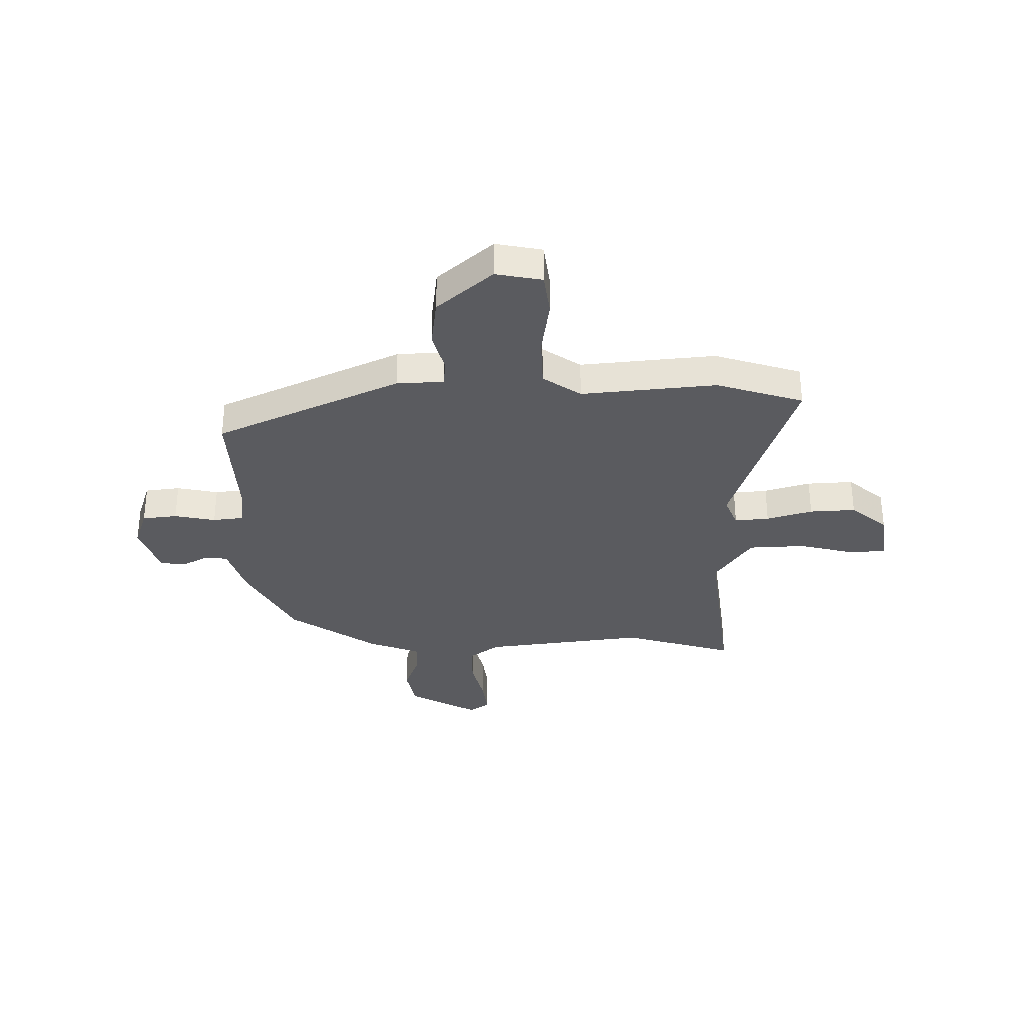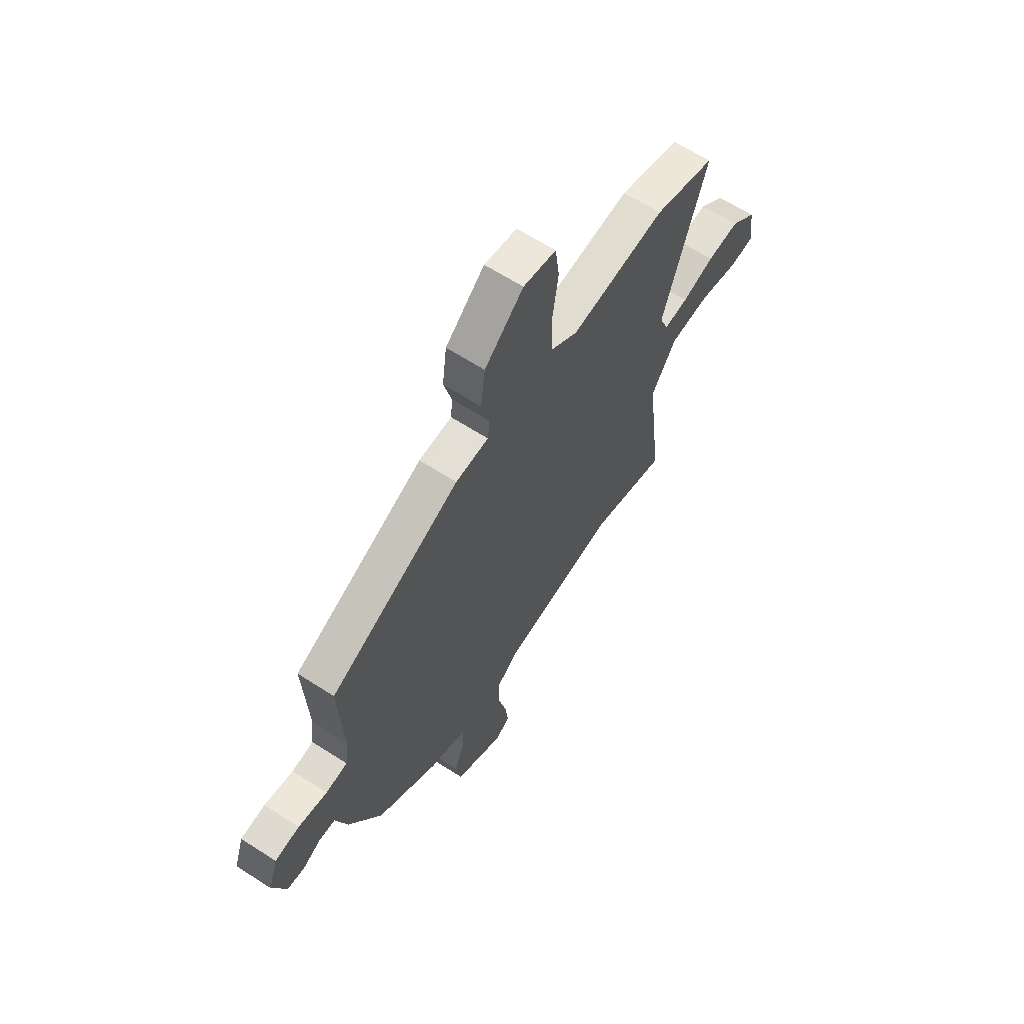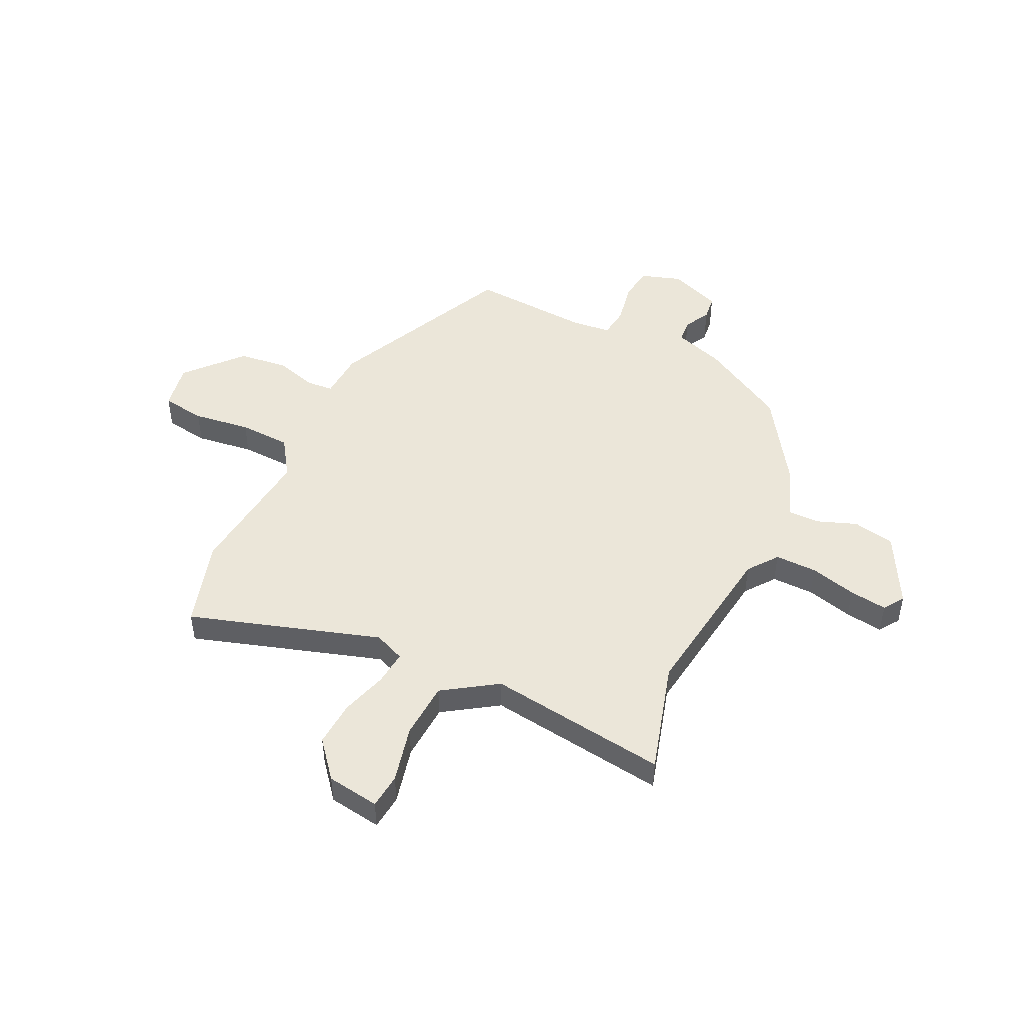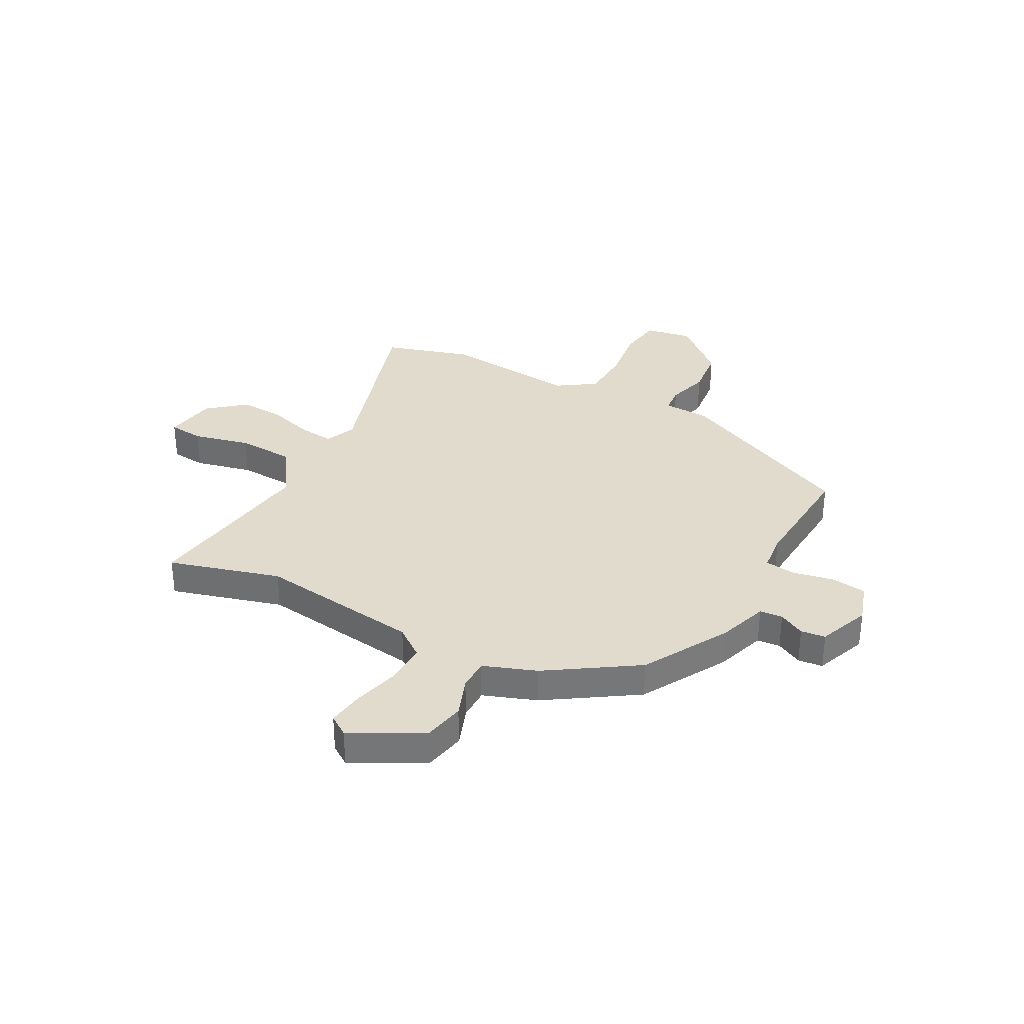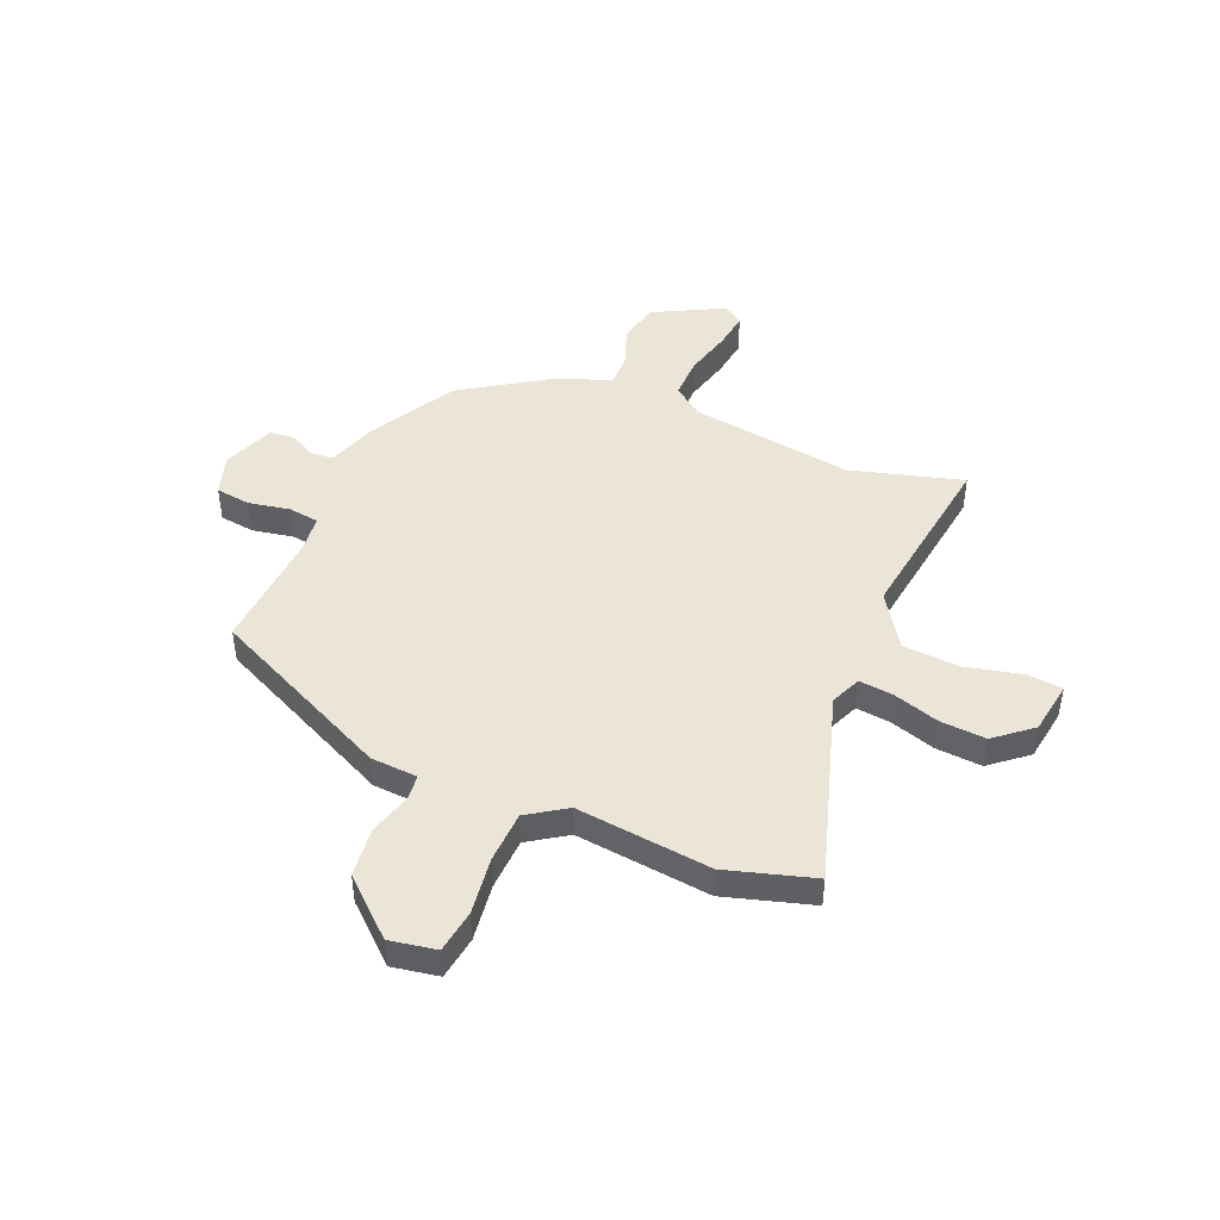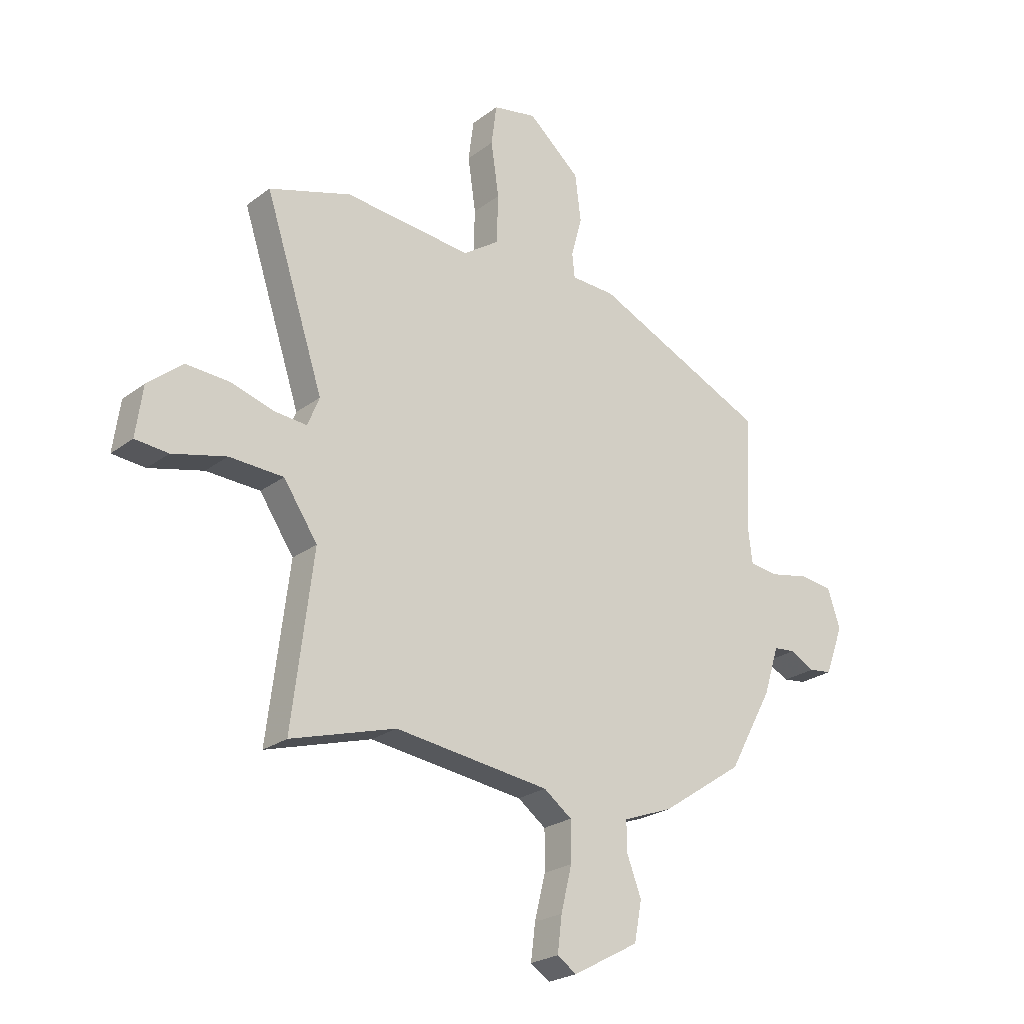
<metadata>
{"format":"obj","ext":"obj","renderer":"f3d","projection":"perspective","resolution":1024,"background":"white","views":[{"elev":-33.2,"azim":0.7,"up":"+Y"},{"elev":63.5,"azim":-56.9,"up":"+Z"},{"elev":48.0,"azim":116.2,"up":"+Y"},{"elev":33.3,"azim":-151.2,"up":"+Y"},{"elev":46.0,"azim":23.6,"up":"+Y"},{"elev":-23.9,"azim":141.0,"up":"+Z"}]}
</metadata>
<code>
v 0.449 0.07 0.516
v 0.616 0.07 0.464
v 0.497 0.07 0.101
v 0.521 0.07 0.042
v 0.587 0.07 0.048
v 0.675 0.07 0.074
v 0.763 0.07 0.079
v 0.833 0.07 0.02
v 0.847 0.07 -0.081
v 0.78 0.07 -0.087
v 0.671 0.07 -0.06
v 0.562 0.07 -0.065
v 0.493 0.07 -0.167
v 0.536 0.07 -0.511
v 0.323 0.07 -0.448
v 0.009 0.07 -0.488
v -0.048 0.07 -0.53
v -0.048 0.07 -0.61
v -0.026 0.07 -0.699
v -0.017 0.07 -0.771
v -0.056 0.07 -0.797
v -0.19 0.07 -0.724
v -0.205 0.07 -0.644
v -0.176 0.07 -0.568
v -0.175 0.07 -0.507
v -0.276 0.07 -0.469
v -0.443 0.07 -0.357
v -0.533 0.07 -0.193
v -0.564 0.07 -0.096
v -0.608 0.07 -0.092
v -0.658 0.07 -0.118
v -0.705 0.07 -0.112
v -0.742 0.07 -0.012
v -0.716 0.07 0.065
v -0.649 0.07 0.073
v -0.57 0.07 0.057
v -0.511 0.07 0.064
v -0.502 0.07 0.138
v -0.514 0.07 0.368
v -0.161 0.07 0.529
v -0.071 0.07 0.533
v -0.066 0.07 0.583
v -0.088 0.07 0.663
v -0.076 0.07 0.758
v 0.03 0.07 0.85
v 0.119 0.07 0.833
v 0.13 0.07 0.75
v 0.114 0.07 0.64
v 0.117 0.07 0.541
v 0.19 0.07 0.491
v 0.449 0 0.516
v 0.616 0 0.464
v 0.497 0 0.101
v 0.521 0 0.042
v 0.587 0 0.048
v 0.675 0 0.074
v 0.763 0 0.079
v 0.833 0 0.02
v 0.847 0 -0.081
v 0.78 0 -0.087
v 0.671 0 -0.06
v 0.562 0 -0.065
v 0.493 0 -0.167
v 0.536 0 -0.511
v 0.323 0 -0.448
v 0.009 0 -0.488
v -0.048 0 -0.53
v -0.048 0 -0.61
v -0.026 0 -0.699
v -0.017 0 -0.771
v -0.056 0 -0.797
v -0.19 0 -0.724
v -0.205 0 -0.644
v -0.176 0 -0.568
v -0.175 0 -0.507
v -0.276 0 -0.469
v -0.443 0 -0.357
v -0.533 0 -0.193
v -0.564 0 -0.096
v -0.608 0 -0.092
v -0.658 0 -0.118
v -0.705 0 -0.112
v -0.742 0 -0.012
v -0.716 0 0.065
v -0.649 0 0.073
v -0.57 0 0.057
v -0.511 0 0.064
v -0.502 0 0.138
v -0.514 0 0.368
v -0.161 0 0.529
v -0.071 0 0.533
v -0.066 0 0.583
v -0.088 0 0.663
v -0.076 0 0.758
v 0.03 0 0.85
v 0.119 0 0.833
v 0.13 0 0.75
v 0.114 0 0.64
v 0.117 0 0.541
v 0.19 0 0.491
f 45 46 47 48
f 45 48 49
f 42 43 44 45
f 41 42 45 49
f 38 39 40 41
f 37 38 41 49
f 33 34 35 36
f 33 36 37
f 30 31 32 33
f 29 30 33 37
f 25 26 27 28
f 25 28 29 37
f 21 22 23 24
f 21 24 25
f 18 19 20 21
f 17 18 21 25
f 16 17 25 37
f 13 14 15
f 13 15 16 37
f 8 9 10 11
f 8 11 12
f 5 6 7 8
f 4 5 8 12
f 3 4 12 13
f 50 1 2 3
f 37 49 50
f 3 13 37 50
f 98 97 96 95
f 99 98 95
f 95 94 93 92
f 99 95 92 91
f 91 90 89 88
f 99 91 88 87
f 86 85 84 83
f 87 86 83
f 83 82 81 80
f 87 83 80 79
f 78 77 76 75
f 87 79 78 75
f 74 73 72 71
f 75 74 71
f 71 70 69 68
f 75 71 68 67
f 87 75 67 66
f 65 64 63
f 87 66 65 63
f 61 60 59 58
f 62 61 58
f 58 57 56 55
f 62 58 55 54
f 63 62 54 53
f 53 52 51 100
f 100 99 87
f 100 87 63 53
f 1 51 52 2
f 2 52 53 3
f 3 53 54 4
f 4 54 55 5
f 5 55 56 6
f 6 56 57 7
f 7 57 58 8
f 8 58 59 9
f 9 59 60 10
f 10 60 61 11
f 11 61 62 12
f 12 62 63 13
f 13 63 64 14
f 14 64 65 15
f 15 65 66 16
f 16 66 67 17
f 17 67 68 18
f 18 68 69 19
f 19 69 70 20
f 20 70 71 21
f 21 71 72 22
f 22 72 73 23
f 23 73 74 24
f 24 74 75 25
f 25 75 76 26
f 26 76 77 27
f 27 77 78 28
f 28 78 79 29
f 29 79 80 30
f 30 80 81 31
f 31 81 82 32
f 32 82 83 33
f 33 83 84 34
f 34 84 85 35
f 35 85 86 36
f 36 86 87 37
f 37 87 88 38
f 38 88 89 39
f 39 89 90 40
f 40 90 91 41
f 41 91 92 42
f 42 92 93 43
f 43 93 94 44
f 44 94 95 45
f 45 95 96 46
f 46 96 97 47
f 47 97 98 48
f 48 98 99 49
f 49 99 100 50
f 50 100 51 1

</code>
